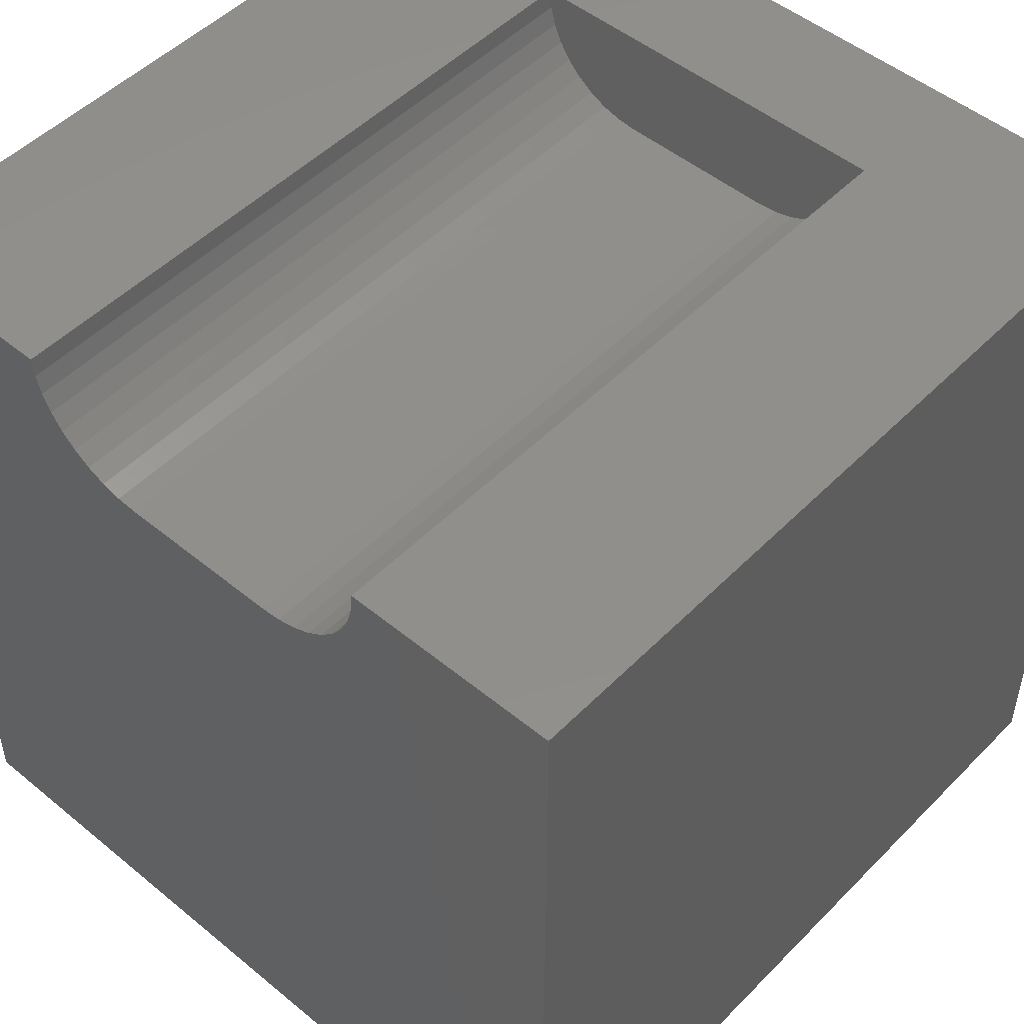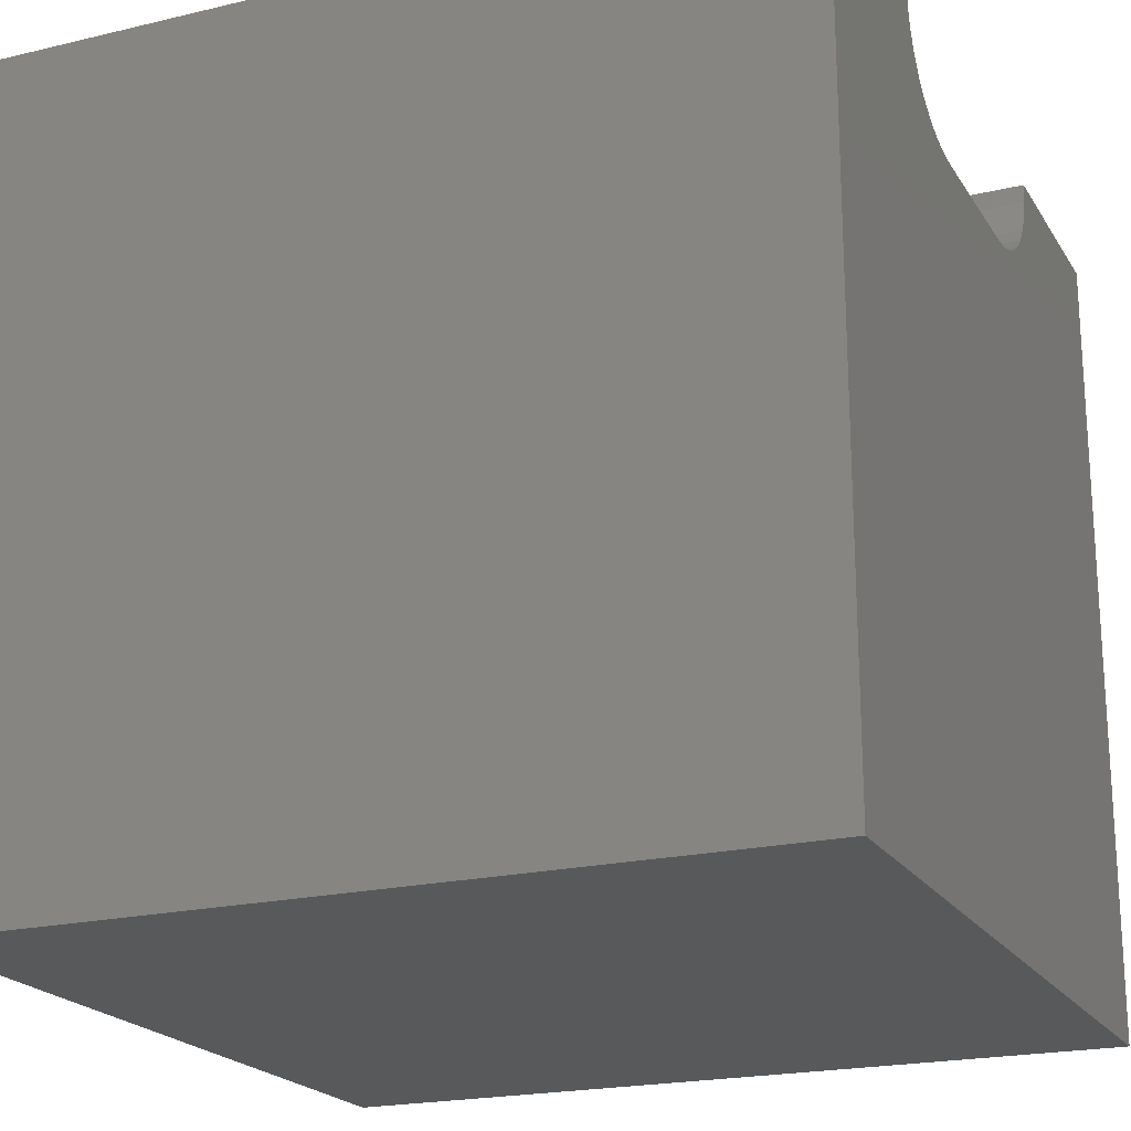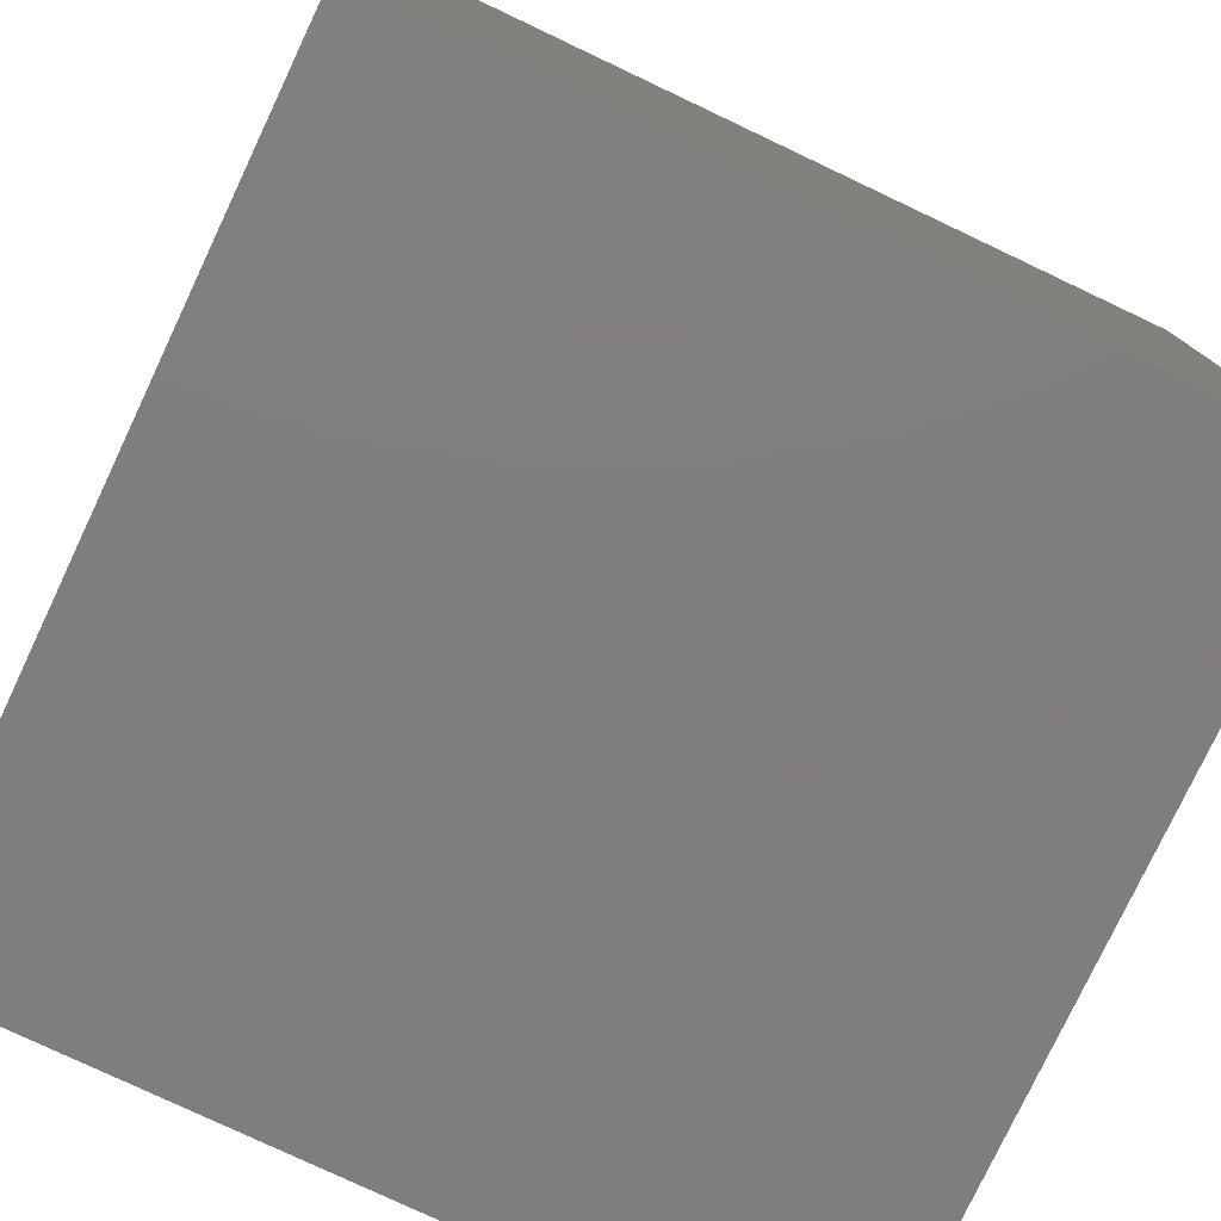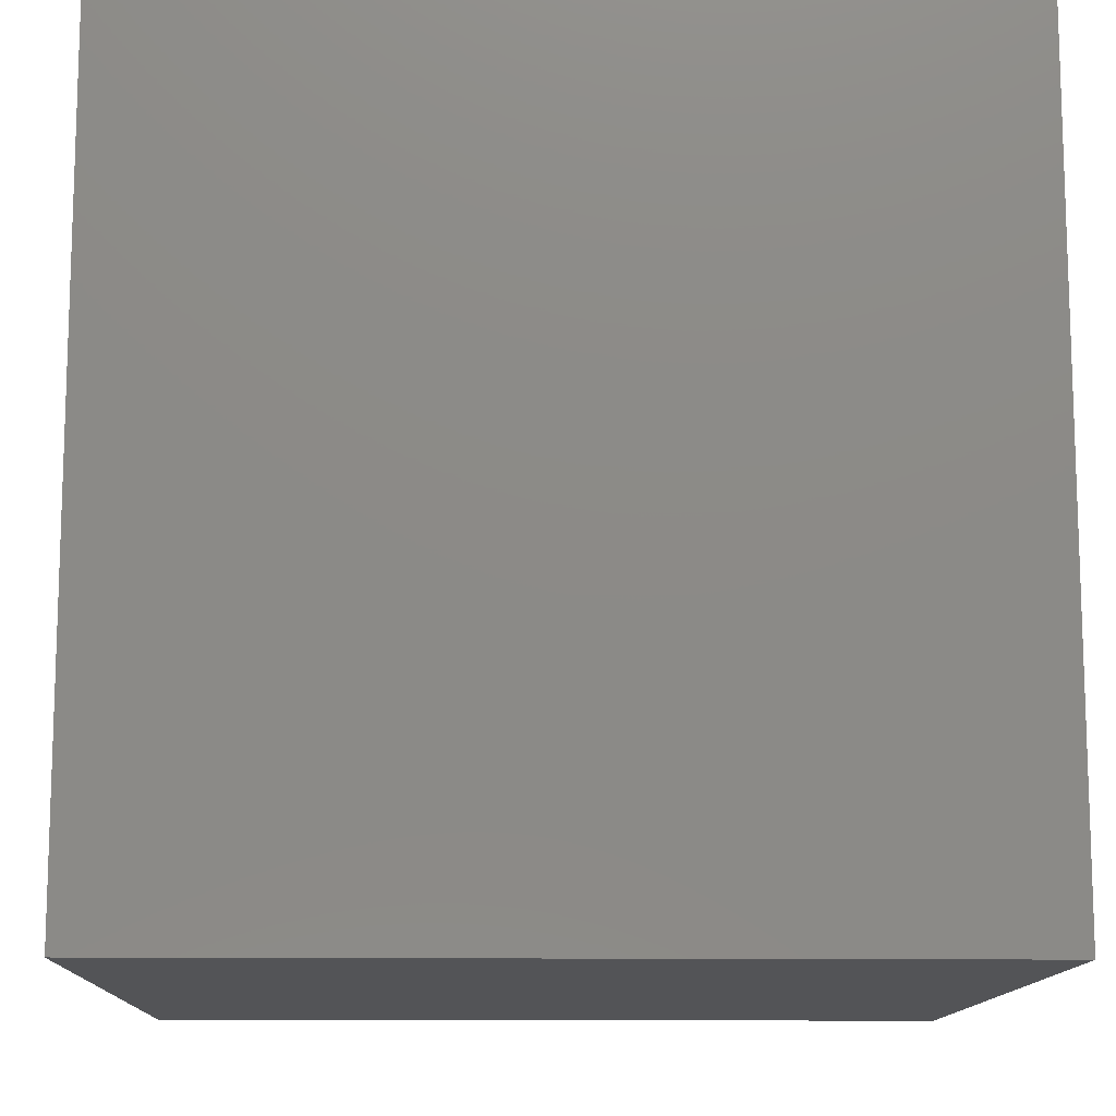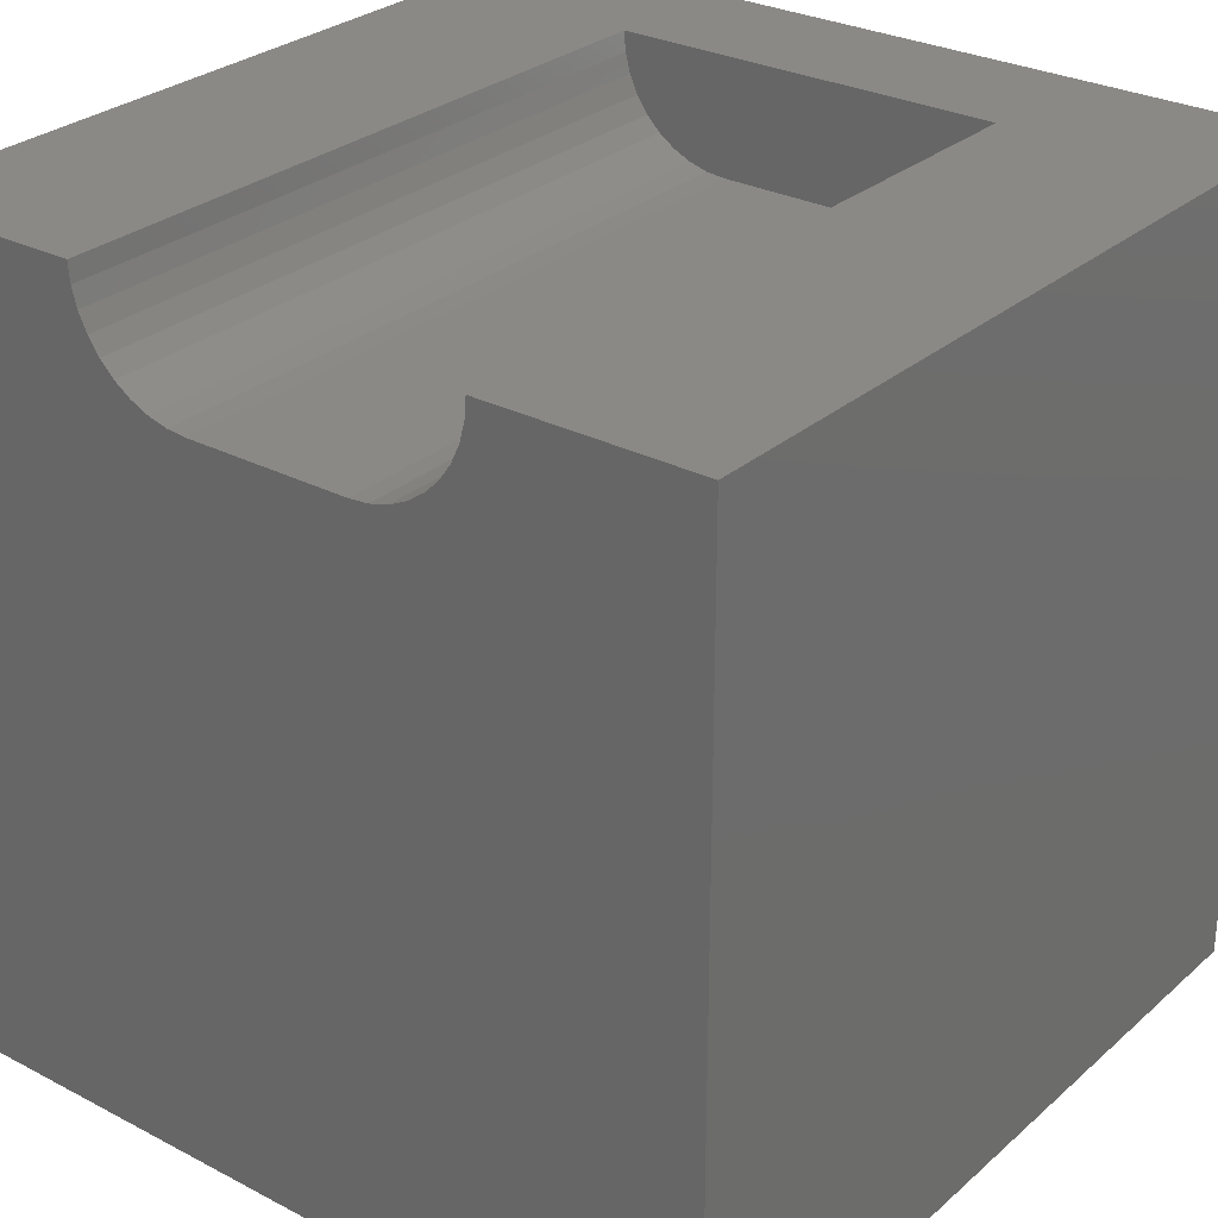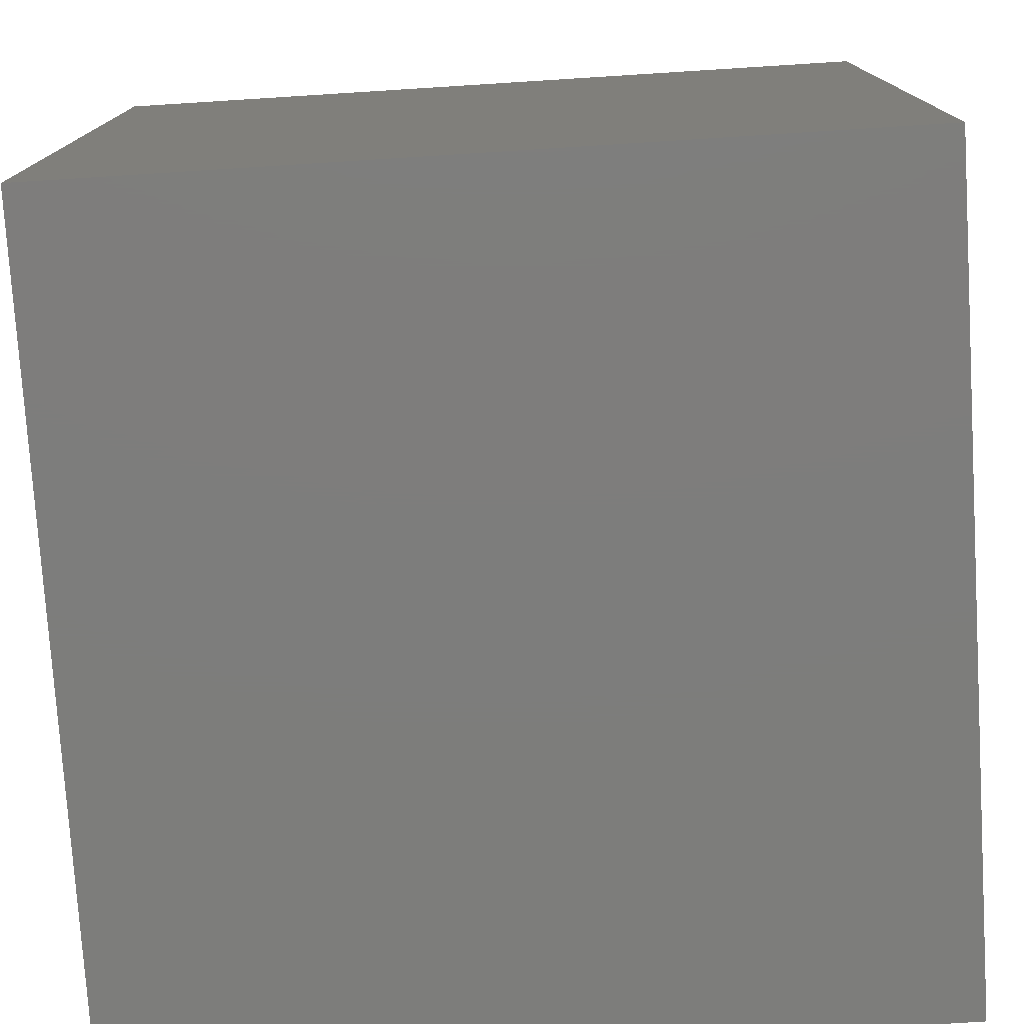
<metadata>
{"format":"stl","ext":"stl","renderer":"f3d","projection":"perspective","resolution":1024,"background":"white","views":[{"elev":49.8,"azim":42.2,"up":"+Y"},{"elev":-20.7,"azim":-66.7,"up":"+Y"},{"elev":-78.2,"azim":154.7,"up":"+Y"},{"elev":-12.4,"azim":88.4,"up":"+Y"},{"elev":28.7,"azim":38.0,"up":"+Y"},{"elev":-76.8,"azim":3.6,"up":"+Z"}]}
</metadata>
<code>
# stl→obj: 48 verts, 92 faces
v 0 10 10
v 0 10 0
v 0 0 10
v 0 0 0
v 2.63 9.757 10
v 2.609 10 10
v 3.764 8.624 10
v 3.528 8.687 10
v 3.308 8.79 10
v 3.108 8.93 10
v 7.391 10 10
v 7.37 9.757 10
v 10 10 10
v 7.307 9.522 10
v 10 0 10
v 7.204 9.302 10
v 7.064 9.102 10
v 6.892 8.93 10
v 6.692 8.79 10
v 6.472 8.687 10
v 2.936 9.102 10
v 2.796 9.302 10
v 2.693 9.522 10
v 6.236 8.624 10
v 5.994 8.603 10
v 4.006 8.603 10
v 10 10 0
v 10 0 0
v 7.391 10 1.669
v 2.609 10 1.669
v 2.63 9.757 1.669
v 2.693 9.522 1.669
v 2.796 9.302 1.669
v 2.936 9.102 1.669
v 3.108 8.93 1.669
v 3.308 8.79 1.669
v 3.528 8.687 1.669
v 3.764 8.624 1.669
v 4.006 8.603 1.669
v 5.994 8.603 1.669
v 6.236 8.624 1.669
v 6.472 8.687 1.669
v 6.692 8.79 1.669
v 6.892 8.93 1.669
v 7.064 9.102 1.669
v 7.204 9.302 1.669
v 7.307 9.522 1.669
v 7.37 9.757 1.669
f 1 2 3
f 3 2 4
f 5 6 1
f 7 8 3
f 3 8 9
f 3 9 10
f 11 12 13
f 13 12 14
f 13 14 15
f 15 14 16
f 15 16 17
f 17 18 15
f 15 18 19
f 15 19 20
f 10 21 3
f 3 21 22
f 3 22 1
f 1 22 23
f 1 23 5
f 20 24 15
f 15 24 25
f 15 25 3
f 3 25 26
f 3 26 7
f 27 13 28
f 28 13 15
f 2 27 4
f 4 27 28
f 11 13 29
f 29 13 27
f 29 27 30
f 30 27 2
f 30 2 6
f 6 2 1
f 28 15 4
f 4 15 3
f 30 6 5
f 30 5 31
f 31 5 23
f 31 23 32
f 32 23 22
f 32 22 33
f 33 22 21
f 33 21 34
f 34 21 10
f 34 10 35
f 35 10 9
f 35 9 36
f 36 9 8
f 36 8 37
f 37 8 7
f 37 7 38
f 38 7 26
f 38 26 39
f 40 25 24
f 40 24 41
f 41 24 20
f 41 20 42
f 42 20 19
f 42 19 43
f 43 19 18
f 43 18 44
f 44 18 17
f 44 17 45
f 45 17 16
f 45 16 46
f 46 16 14
f 46 14 47
f 47 14 12
f 47 12 48
f 48 12 11
f 48 11 29
f 48 29 41
f 37 38 30
f 30 38 39
f 30 39 29
f 29 39 40
f 29 40 41
f 37 30 36
f 36 30 31
f 36 31 32
f 32 33 36
f 36 33 34
f 36 34 35
f 42 43 41
f 41 43 44
f 41 44 45
f 45 46 41
f 41 46 47
f 41 47 48
f 40 39 25
f 25 39 26

</code>
